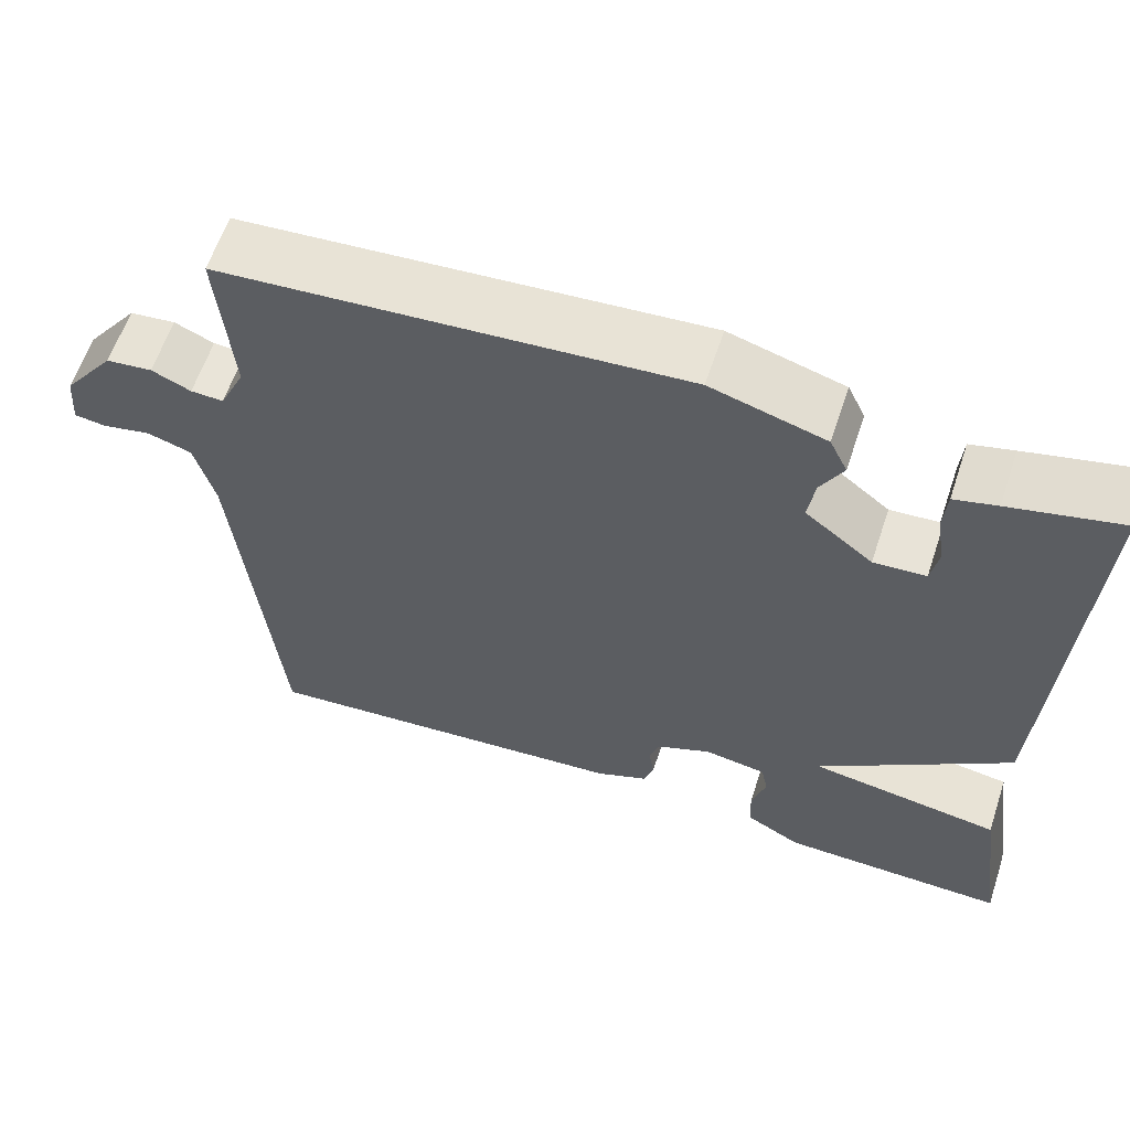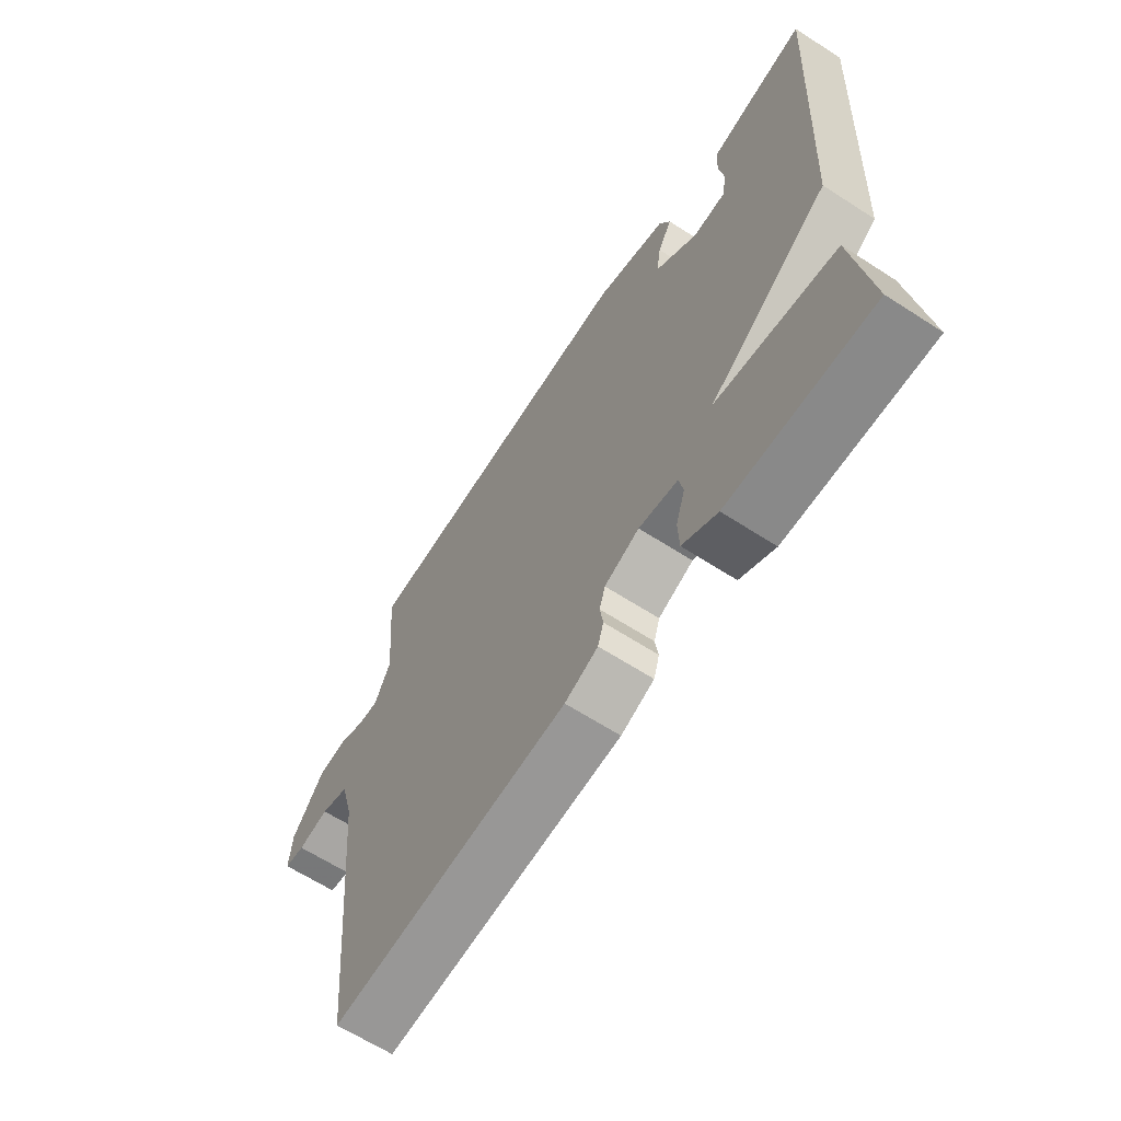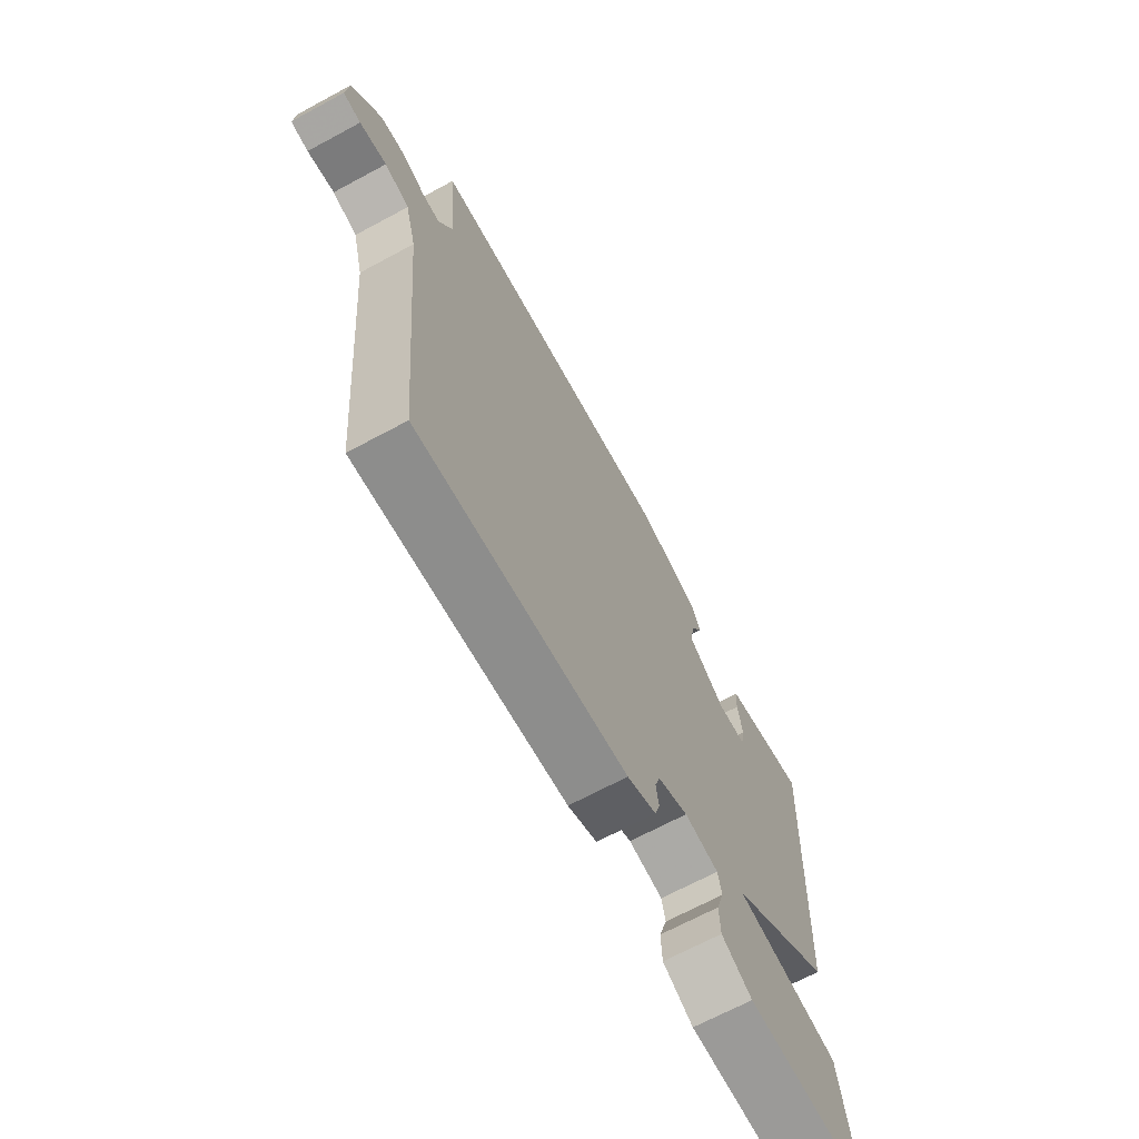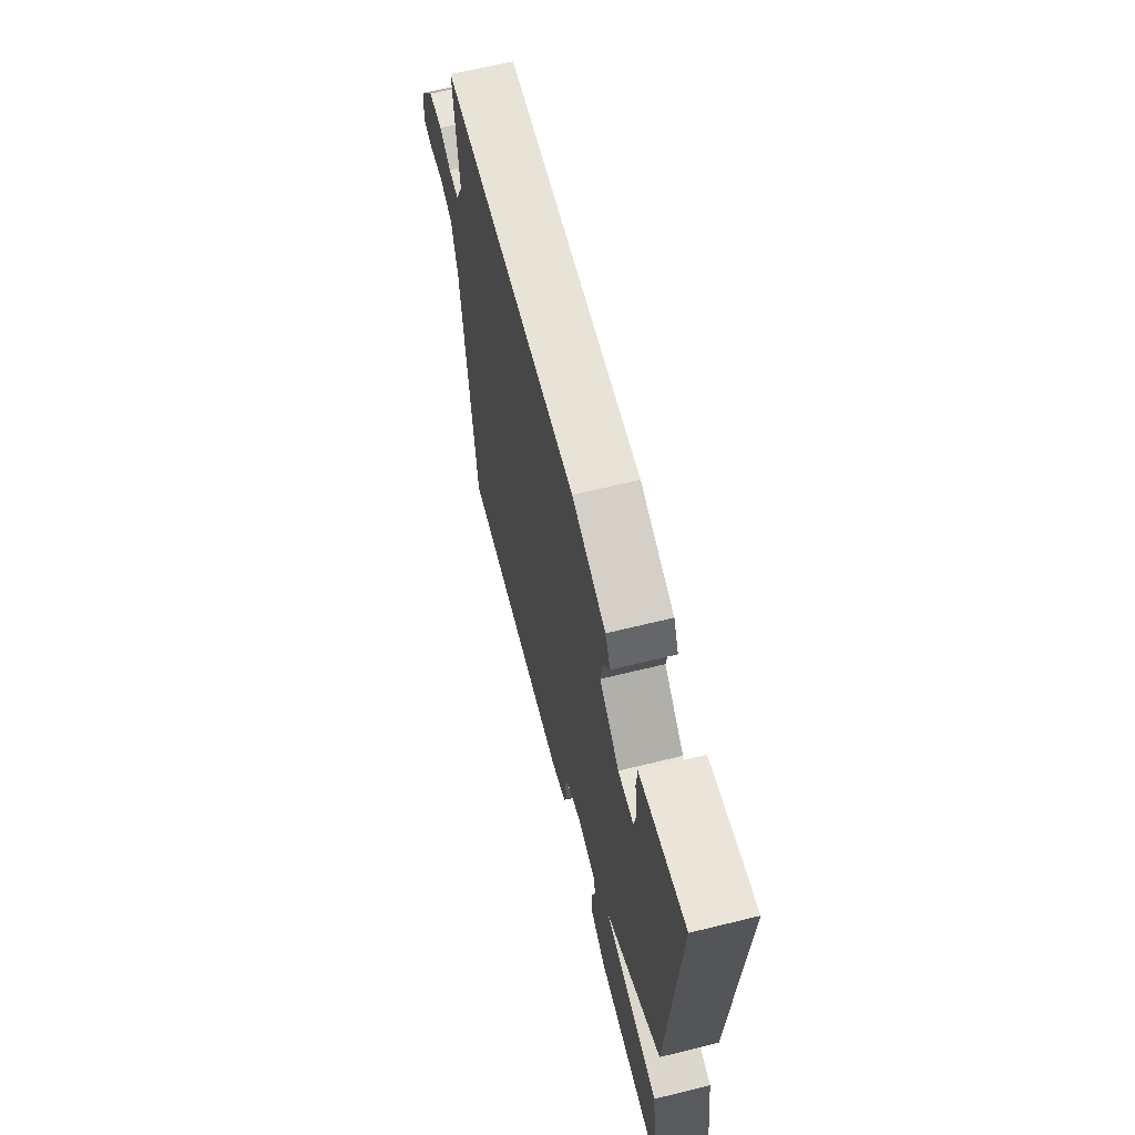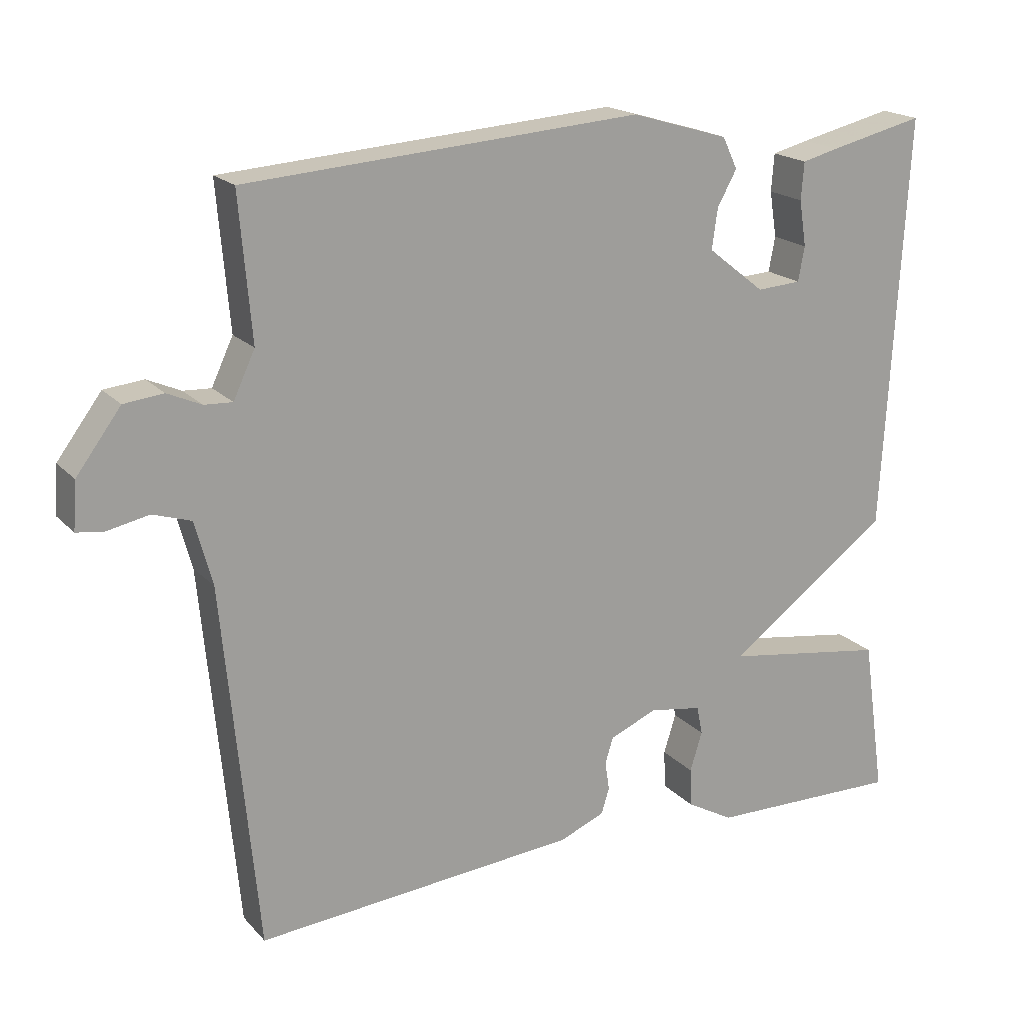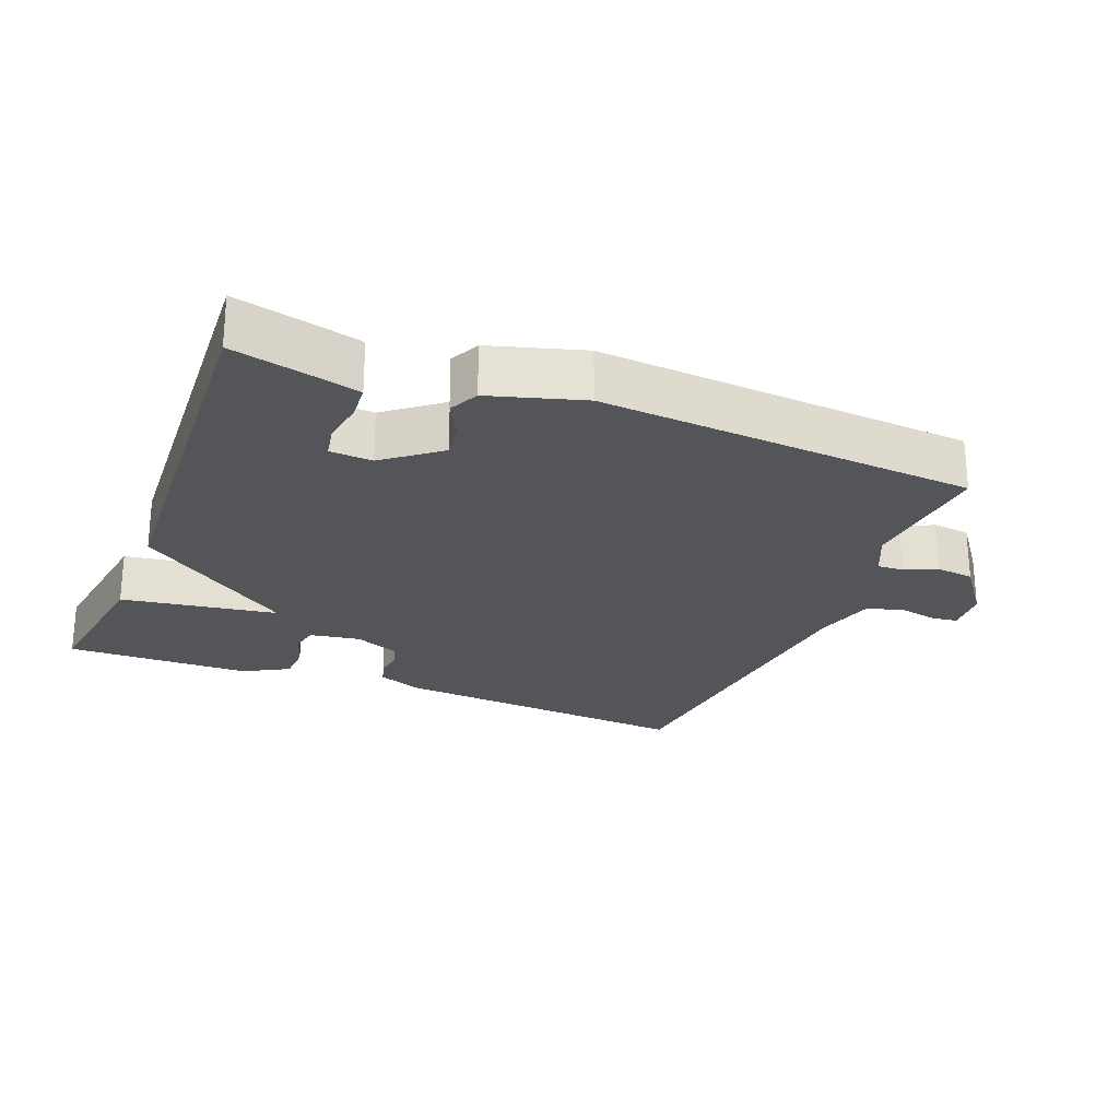
<metadata>
{"format":"obj","ext":"obj","renderer":"f3d","projection":"perspective","resolution":1024,"background":"white","views":[{"elev":60.6,"azim":-161.6,"up":"+Z"},{"elev":-64.1,"azim":-123.1,"up":"+Z"},{"elev":-68.4,"azim":118.3,"up":"+Z"},{"elev":64.9,"azim":-103.9,"up":"+Z"},{"elev":18.9,"azim":151.3,"up":"+Z"},{"elev":-24.5,"azim":-21.6,"up":"+Y"}]}
</metadata>
<code>
v 0.5 0.07 0.5
v 0.483 0.07 0.301
v 0.513 0.07 0.237
v 0.552 0.07 0.239
v 0.599 0.07 0.26
v 0.654 0.07 0.254
v 0.716 0.07 0.171
v 0.721 0.07 0.105
v 0.683 0.07 0.1
v 0.625 0.07 0.112
v 0.572 0.07 0.095
v 0.548 0.07 0.006
v 0.5 0.07 -0.5
v 0.049 0.07 -0.463
v -0.014 0.07 -0.437
v -0.025 0.07 -0.401
v -0.019 0.07 -0.361
v -0.03 0.07 -0.325
v -0.096 0.07 -0.297
v -0.17 0.07 -0.309
v -0.178 0.07 -0.349
v -0.161 0.07 -0.404
v -0.163 0.07 -0.458
v -0.229 0.07 -0.495
v -0.5 0.07 -0.5
v -0.468 0.07 -0.279
v -0.24 0.07 -0.244
v -0.468 0.07 -0.079
v -0.5 0.07 0.5
v -0.368 0.07 0.469
v -0.317 0.07 0.456
v -0.313 0.07 0.404
v -0.323 0.07 0.34
v -0.314 0.07 0.292
v -0.252 0.07 0.288
v -0.172 0.07 0.351
v -0.18 0.07 0.407
v -0.207 0.07 0.456
v -0.186 0.07 0.5
v -0.05 0.07 0.54
v 0.5 0 0.5
v 0.483 0 0.301
v 0.513 0 0.237
v 0.552 0 0.239
v 0.599 0 0.26
v 0.654 0 0.254
v 0.716 0 0.171
v 0.721 0 0.105
v 0.683 0 0.1
v 0.625 0 0.112
v 0.572 0 0.095
v 0.548 0 0.006
v 0.5 0 -0.5
v 0.049 0 -0.463
v -0.014 0 -0.437
v -0.025 0 -0.401
v -0.019 0 -0.361
v -0.03 0 -0.325
v -0.096 0 -0.297
v -0.17 0 -0.309
v -0.178 0 -0.349
v -0.161 0 -0.404
v -0.163 0 -0.458
v -0.229 0 -0.495
v -0.5 0 -0.5
v -0.468 0 -0.279
v -0.24 0 -0.244
v -0.468 0 -0.079
v -0.5 0 0.5
v -0.368 0 0.469
v -0.317 0 0.456
v -0.313 0 0.404
v -0.323 0 0.34
v -0.314 0 0.292
v -0.252 0 0.288
v -0.172 0 0.351
v -0.18 0 0.407
v -0.207 0 0.456
v -0.186 0 0.5
v -0.05 0 0.54
f 40 1 2
f 39 40 2
f 38 39 2
f 37 38 2
f 36 37 2 3
f 35 36 3
f 34 35 3
f 31 32 33
f 30 31 33
f 29 30 33
f 28 29 33
f 27 28 33 34
f 25 26 27
f 24 25 27
f 23 24 27
f 22 23 27
f 21 22 27
f 20 21 27 34
f 19 20 34 3
f 15 16 17
f 14 15 17
f 13 14 17
f 12 13 17
f 11 12 17 18
f 8 9 10
f 7 8 10
f 6 7 10
f 5 6 10
f 4 5 10
f 4 10 11
f 11 18 19
f 4 11 19
f 3 4 19
f 42 41 80
f 42 80 79
f 42 79 78
f 42 78 77
f 43 42 77 76
f 43 76 75
f 43 75 74
f 73 72 71
f 73 71 70
f 73 70 69
f 73 69 68
f 74 73 68 67
f 67 66 65
f 67 65 64
f 67 64 63
f 67 63 62
f 67 62 61
f 74 67 61 60
f 43 74 60 59
f 57 56 55
f 57 55 54
f 57 54 53
f 57 53 52
f 58 57 52 51
f 50 49 48
f 50 48 47
f 50 47 46
f 50 46 45
f 50 45 44
f 51 50 44
f 59 58 51
f 59 51 44
f 59 44 43
f 1 41 42 2
f 2 42 43 3
f 3 43 44 4
f 4 44 45 5
f 5 45 46 6
f 6 46 47 7
f 7 47 48 8
f 8 48 49 9
f 9 49 50 10
f 10 50 51 11
f 11 51 52 12
f 12 52 53 13
f 13 53 54 14
f 14 54 55 15
f 15 55 56 16
f 16 56 57 17
f 17 57 58 18
f 18 58 59 19
f 19 59 60 20
f 20 60 61 21
f 21 61 62 22
f 22 62 63 23
f 23 63 64 24
f 24 64 65 25
f 25 65 66 26
f 26 66 67 27
f 27 67 68 28
f 28 68 69 29
f 29 69 70 30
f 30 70 71 31
f 31 71 72 32
f 32 72 73 33
f 33 73 74 34
f 34 74 75 35
f 35 75 76 36
f 36 76 77 37
f 37 77 78 38
f 38 78 79 39
f 39 79 80 40
f 40 80 41 1

</code>
